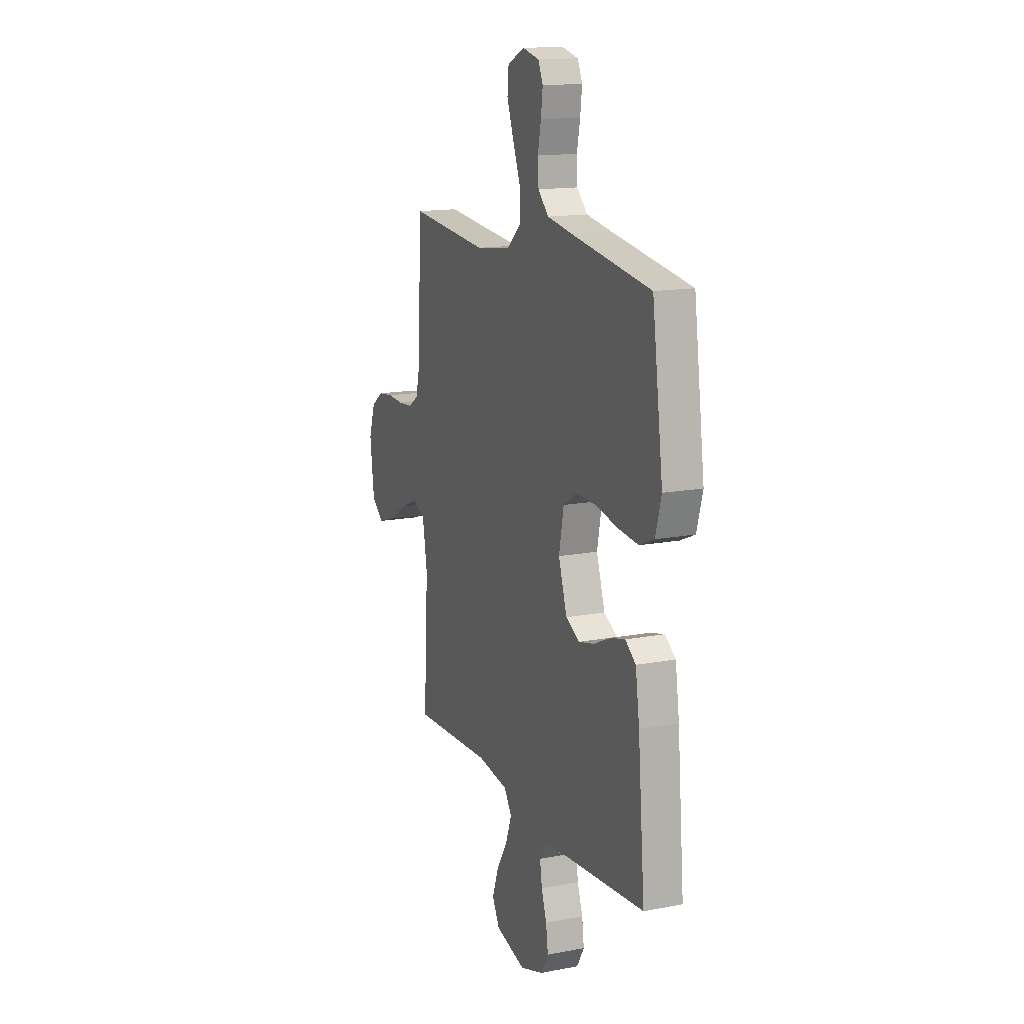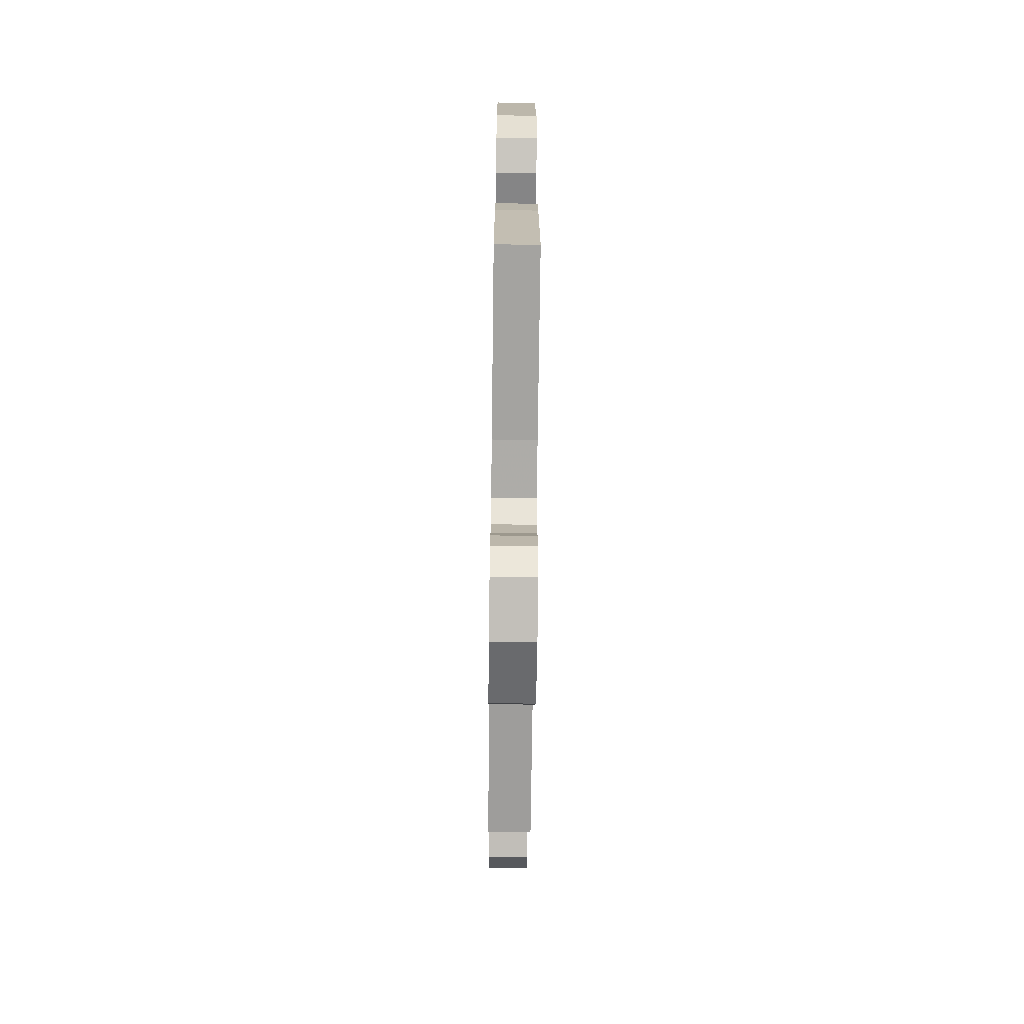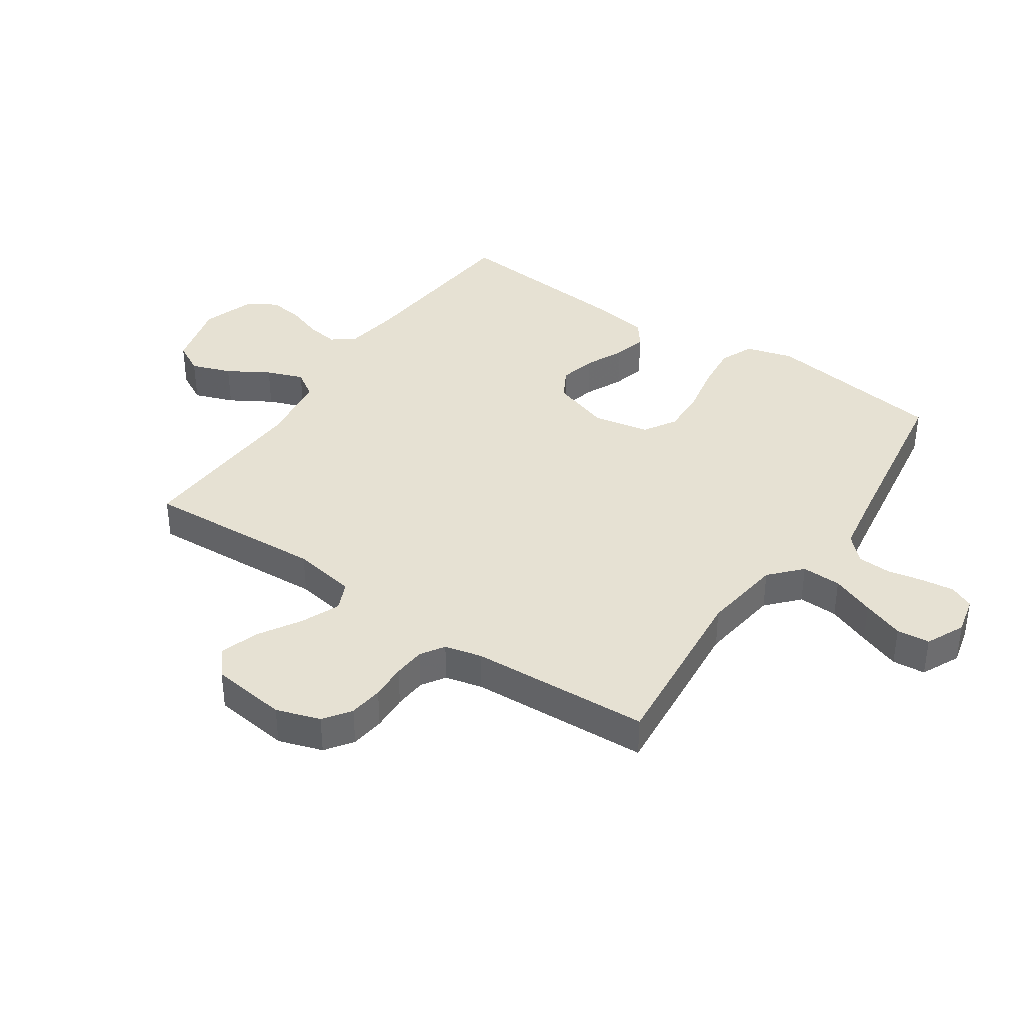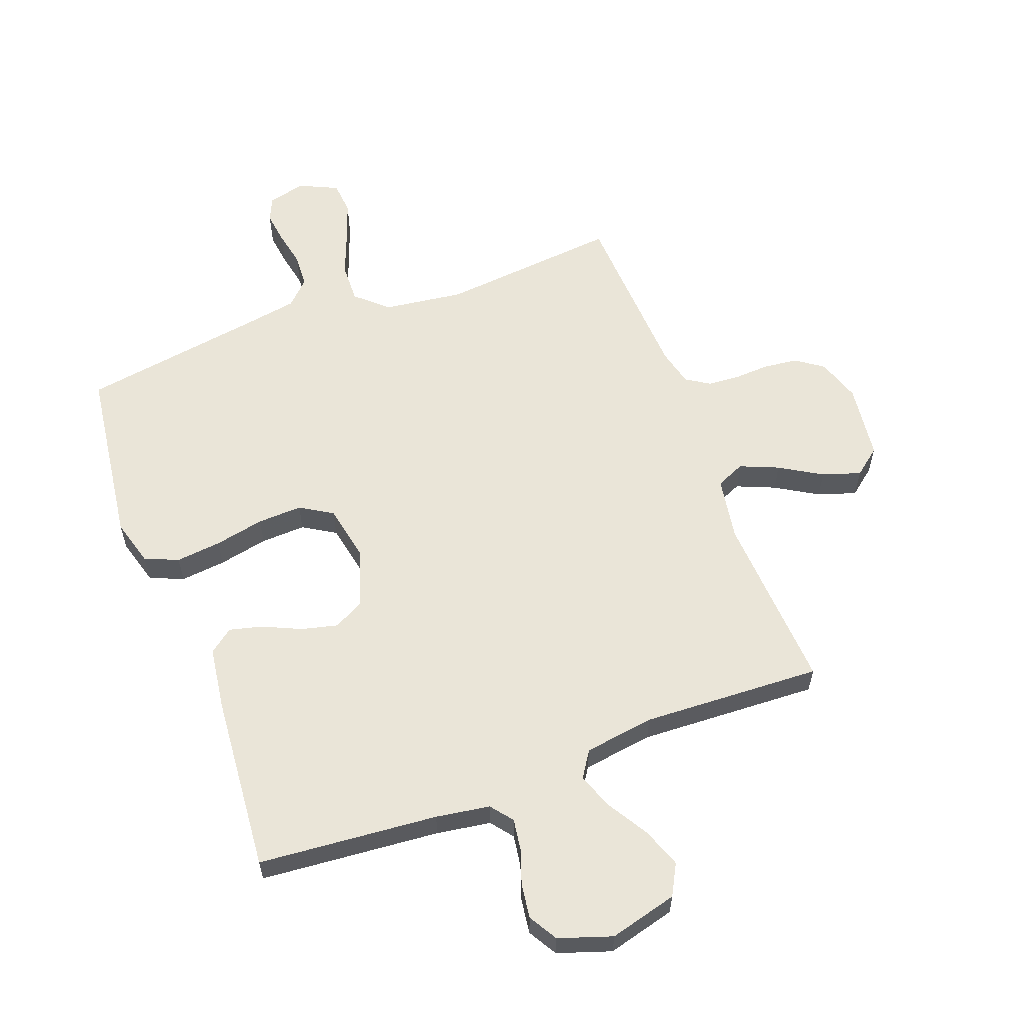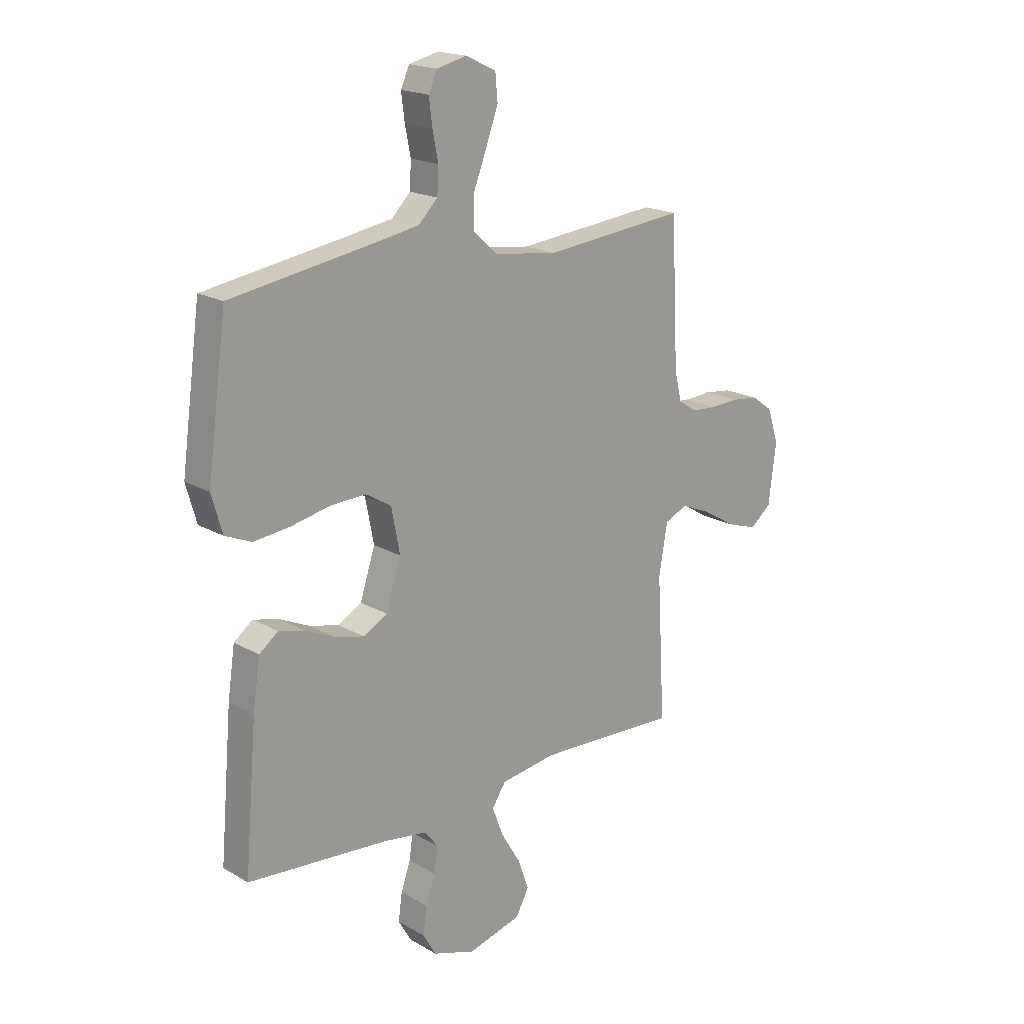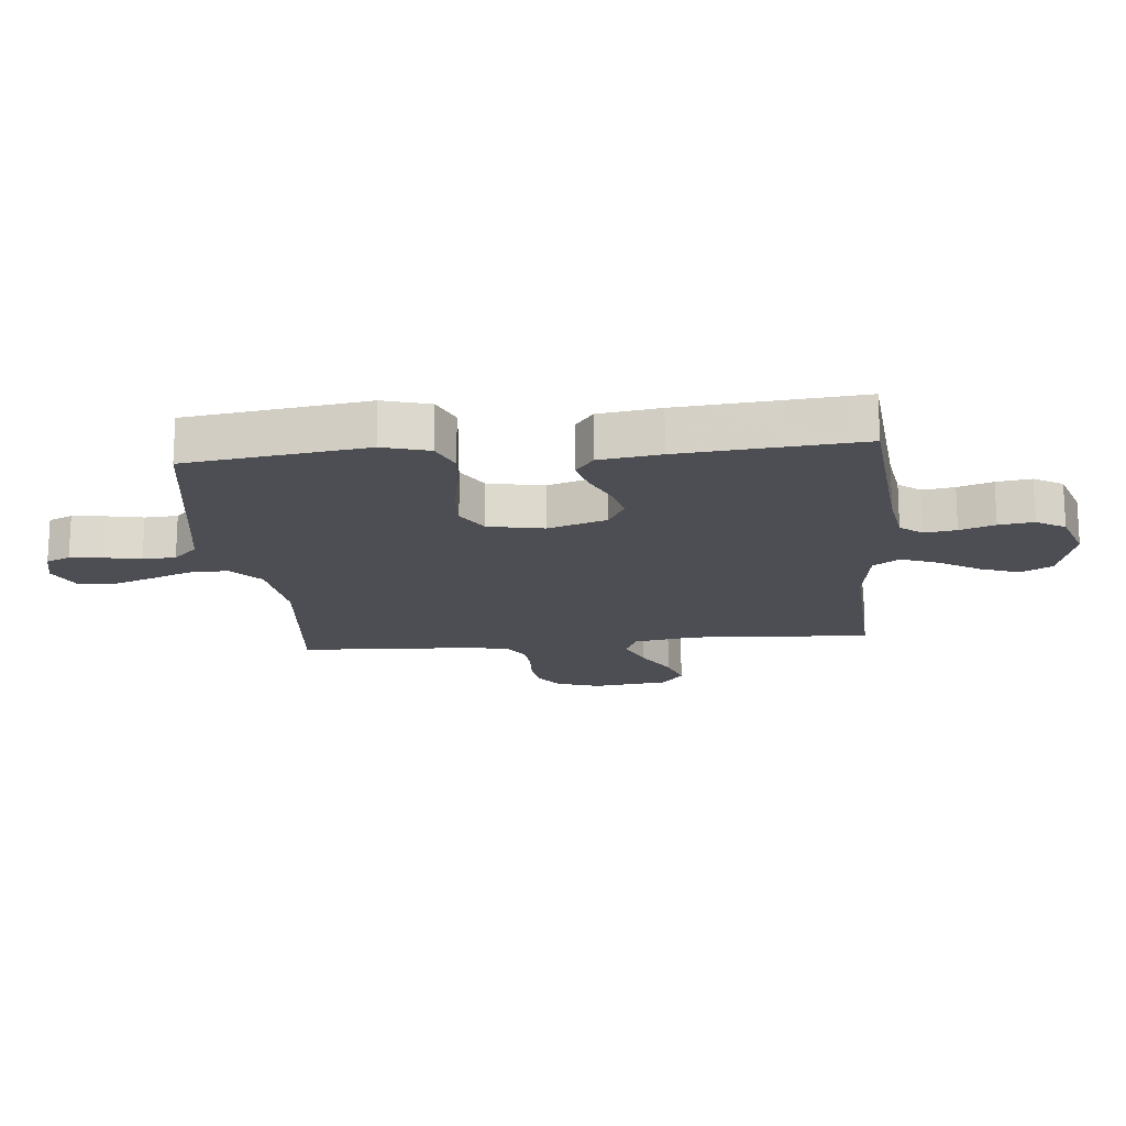
<metadata>
{"format":"obj","ext":"obj","renderer":"f3d","projection":"perspective","resolution":1024,"background":"white","views":[{"elev":14.8,"azim":67.5,"up":"+Z"},{"elev":-67.9,"azim":89.3,"up":"+Z"},{"elev":38.6,"azim":-55.7,"up":"+Y"},{"elev":59.2,"azim":159.4,"up":"+Y"},{"elev":18.9,"azim":137.5,"up":"+Z"},{"elev":-17.4,"azim":95.4,"up":"+Y"}]}
</metadata>
<code>
v -0.5 0.07 -0.5
v -0.483 0.07 -0.2
v -0.501 0.07 -0.094
v -0.549 0.07 -0.073
v -0.613 0.07 -0.1
v -0.683 0.07 -0.142
v -0.747 0.07 -0.163
v -0.792 0.07 -0.127
v -0.808 0.07 0
v -0.784 0.07 0.073
v -0.739 0.07 0.105
v -0.682 0.07 0.112
v -0.622 0.07 0.109
v -0.569 0.07 0.113
v -0.53 0.07 0.138
v -0.515 0.07 0.2
v -0.5 0.07 0.5
v -0.2 0.07 0.471
v -0.066 0.07 0.489
v -0.014 0.07 0.536
v -0.016 0.07 0.602
v -0.044 0.07 0.674
v -0.069 0.07 0.743
v -0.064 0.07 0.798
v 0 0.07 0.828
v 0.063 0.07 0.813
v 0.081 0.07 0.773
v 0.074 0.07 0.718
v 0.062 0.07 0.658
v 0.065 0.07 0.603
v 0.105 0.07 0.563
v 0.2 0.07 0.547
v 0.5 0.07 0.5
v 0.541 0.07 0.2
v 0.519 0.07 0.122
v 0.463 0.07 0.098
v 0.387 0.07 0.106
v 0.304 0.07 0.123
v 0.229 0.07 0.126
v 0.175 0.07 0.093
v 0.157 0.07 0
v 0.189 0.07 -0.098
v 0.24 0.07 -0.126
v 0.301 0.07 -0.111
v 0.364 0.07 -0.082
v 0.419 0.07 -0.068
v 0.459 0.07 -0.098
v 0.474 0.07 -0.2
v 0.5 0.07 -0.5
v 0.2 0.07 -0.526
v 0.11 0.07 -0.54
v 0.081 0.07 -0.577
v 0.089 0.07 -0.63
v 0.109 0.07 -0.688
v 0.117 0.07 -0.746
v 0.089 0.07 -0.794
v 0 0.07 -0.824
v -0.114 0.07 -0.794
v -0.142 0.07 -0.742
v -0.118 0.07 -0.676
v -0.077 0.07 -0.608
v -0.054 0.07 -0.547
v -0.083 0.07 -0.503
v -0.2 0.07 -0.486
v -0.5 0 -0.5
v -0.483 0 -0.2
v -0.501 0 -0.094
v -0.549 0 -0.073
v -0.613 0 -0.1
v -0.683 0 -0.142
v -0.747 0 -0.163
v -0.792 0 -0.127
v -0.808 0 0
v -0.784 0 0.073
v -0.739 0 0.105
v -0.682 0 0.112
v -0.622 0 0.109
v -0.569 0 0.113
v -0.53 0 0.138
v -0.515 0 0.2
v -0.5 0 0.5
v -0.2 0 0.471
v -0.066 0 0.489
v -0.014 0 0.536
v -0.016 0 0.602
v -0.044 0 0.674
v -0.069 0 0.743
v -0.064 0 0.798
v 0 0 0.828
v 0.063 0 0.813
v 0.081 0 0.773
v 0.074 0 0.718
v 0.062 0 0.658
v 0.065 0 0.603
v 0.105 0 0.563
v 0.2 0 0.547
v 0.5 0 0.5
v 0.541 0 0.2
v 0.519 0 0.122
v 0.463 0 0.098
v 0.387 0 0.106
v 0.304 0 0.123
v 0.229 0 0.126
v 0.175 0 0.093
v 0.157 0 0
v 0.189 0 -0.098
v 0.24 0 -0.126
v 0.301 0 -0.111
v 0.364 0 -0.082
v 0.419 0 -0.068
v 0.459 0 -0.098
v 0.474 0 -0.2
v 0.5 0 -0.5
v 0.2 0 -0.526
v 0.11 0 -0.54
v 0.081 0 -0.577
v 0.089 0 -0.63
v 0.109 0 -0.688
v 0.117 0 -0.746
v 0.089 0 -0.794
v 0 0 -0.824
v -0.114 0 -0.794
v -0.142 0 -0.742
v -0.118 0 -0.676
v -0.077 0 -0.608
v -0.054 0 -0.547
v -0.083 0 -0.503
v -0.2 0 -0.486
f 59 60 61
f 58 59 61
f 57 58 61
f 56 57 61
f 55 56 61
f 54 55 61
f 53 54 61
f 52 53 61 62
f 51 52 62 63
f 48 49 50
f 47 48 50
f 46 47 50
f 45 46 50
f 44 45 50
f 50 51 63
f 44 50 63
f 43 44 63
f 36 37 38
f 35 36 38
f 34 35 38
f 33 34 38
f 32 33 38
f 31 32 38 39
f 30 31 39 40
f 27 28 29
f 26 27 29
f 25 26 29
f 24 25 29
f 23 24 29
f 22 23 29
f 21 22 29
f 20 21 29 30
f 30 40 41
f 20 30 41
f 19 20 41
f 16 17 18
f 19 41 42
f 18 19 42
f 16 18 42
f 15 16 42
f 11 12 13
f 10 11 13
f 9 10 13
f 8 9 13
f 7 8 13
f 6 7 13
f 5 6 13
f 4 5 13 14
f 64 1 2
f 64 2 3
f 63 64 3
f 43 63 3
f 15 42 43
f 14 15 43
f 4 14 43
f 3 4 43
f 125 124 123
f 125 123 122
f 125 122 121
f 125 121 120
f 125 120 119
f 125 119 118
f 125 118 117
f 126 125 117 116
f 127 126 116 115
f 114 113 112
f 114 112 111
f 114 111 110
f 114 110 109
f 114 109 108
f 127 115 114
f 127 114 108
f 127 108 107
f 102 101 100
f 102 100 99
f 102 99 98
f 102 98 97
f 102 97 96
f 103 102 96 95
f 104 103 95 94
f 93 92 91
f 93 91 90
f 93 90 89
f 93 89 88
f 93 88 87
f 93 87 86
f 93 86 85
f 94 93 85 84
f 105 104 94
f 105 94 84
f 105 84 83
f 82 81 80
f 106 105 83
f 106 83 82
f 106 82 80
f 106 80 79
f 77 76 75
f 77 75 74
f 77 74 73
f 77 73 72
f 77 72 71
f 77 71 70
f 77 70 69
f 78 77 69 68
f 66 65 128
f 67 66 128
f 67 128 127
f 67 127 107
f 107 106 79
f 107 79 78
f 107 78 68
f 107 68 67
f 1 65 66 2
f 2 66 67 3
f 3 67 68 4
f 4 68 69 5
f 5 69 70 6
f 6 70 71 7
f 7 71 72 8
f 8 72 73 9
f 9 73 74 10
f 10 74 75 11
f 11 75 76 12
f 12 76 77 13
f 13 77 78 14
f 14 78 79 15
f 15 79 80 16
f 16 80 81 17
f 17 81 82 18
f 18 82 83 19
f 19 83 84 20
f 20 84 85 21
f 21 85 86 22
f 22 86 87 23
f 23 87 88 24
f 24 88 89 25
f 25 89 90 26
f 26 90 91 27
f 27 91 92 28
f 28 92 93 29
f 29 93 94 30
f 30 94 95 31
f 31 95 96 32
f 32 96 97 33
f 33 97 98 34
f 34 98 99 35
f 35 99 100 36
f 36 100 101 37
f 37 101 102 38
f 38 102 103 39
f 39 103 104 40
f 40 104 105 41
f 41 105 106 42
f 42 106 107 43
f 43 107 108 44
f 44 108 109 45
f 45 109 110 46
f 46 110 111 47
f 47 111 112 48
f 48 112 113 49
f 49 113 114 50
f 50 114 115 51
f 51 115 116 52
f 52 116 117 53
f 53 117 118 54
f 54 118 119 55
f 55 119 120 56
f 56 120 121 57
f 57 121 122 58
f 58 122 123 59
f 59 123 124 60
f 60 124 125 61
f 61 125 126 62
f 62 126 127 63
f 63 127 128 64
f 64 128 65 1

</code>
